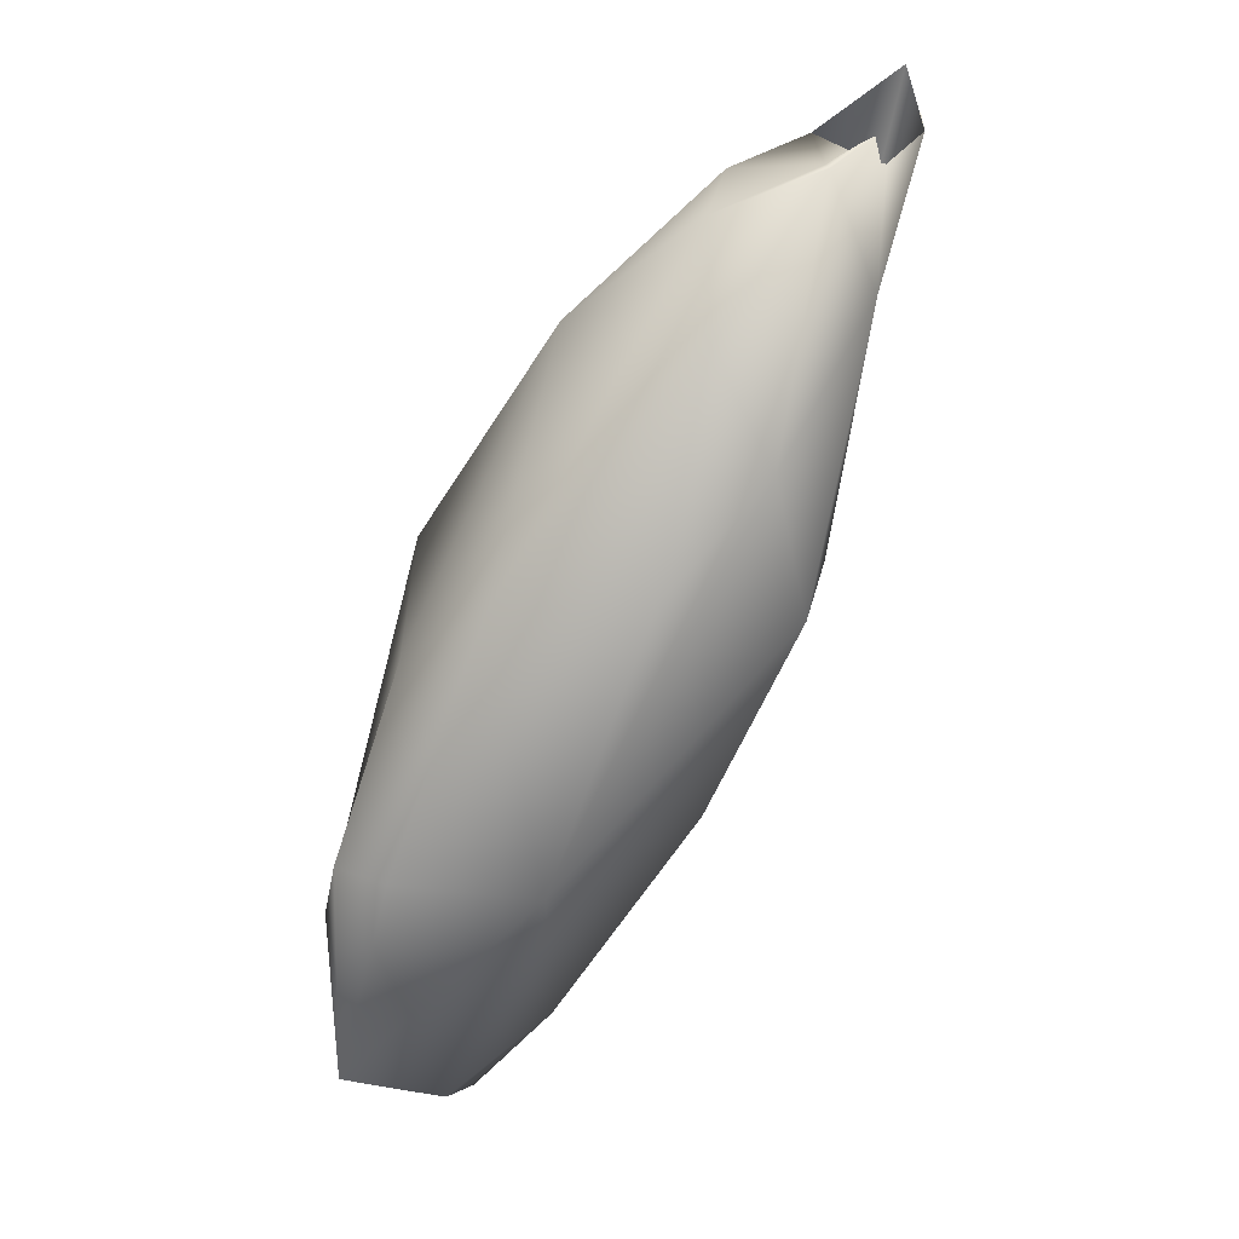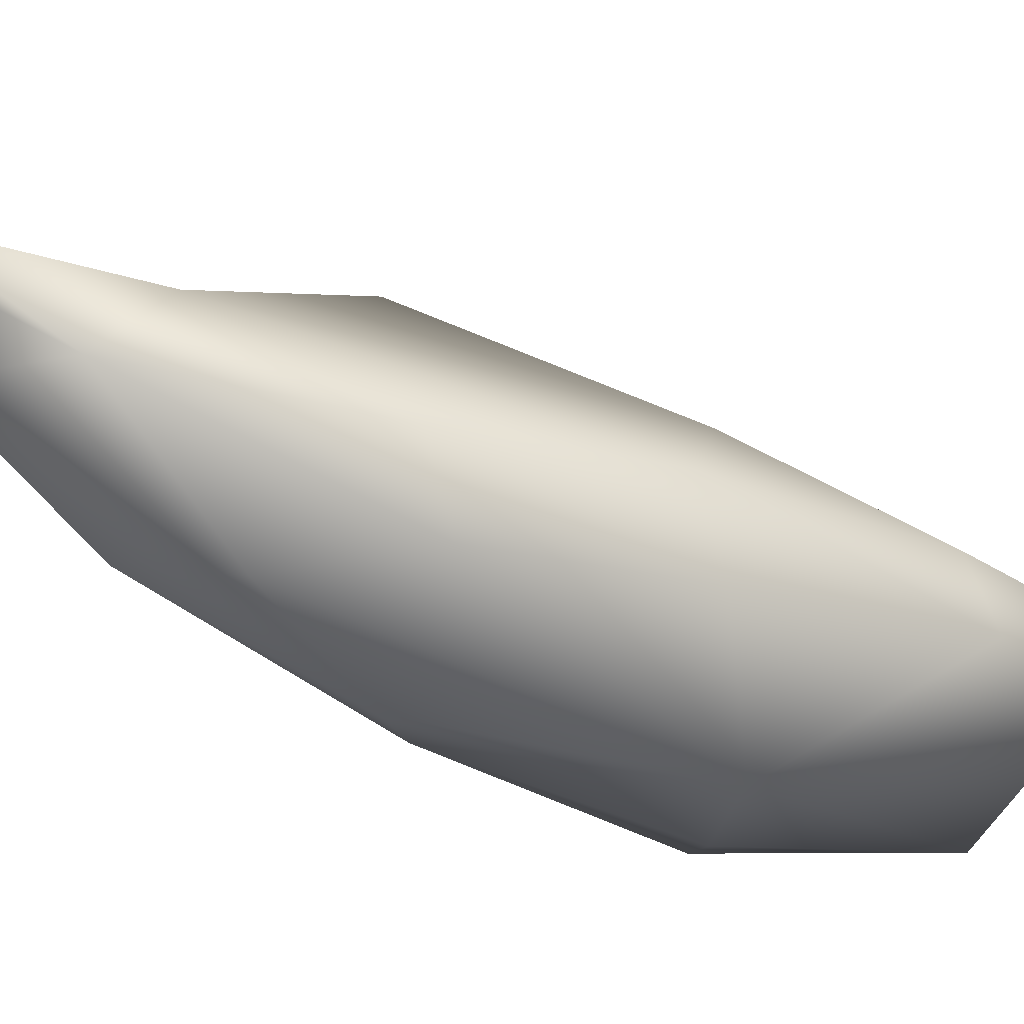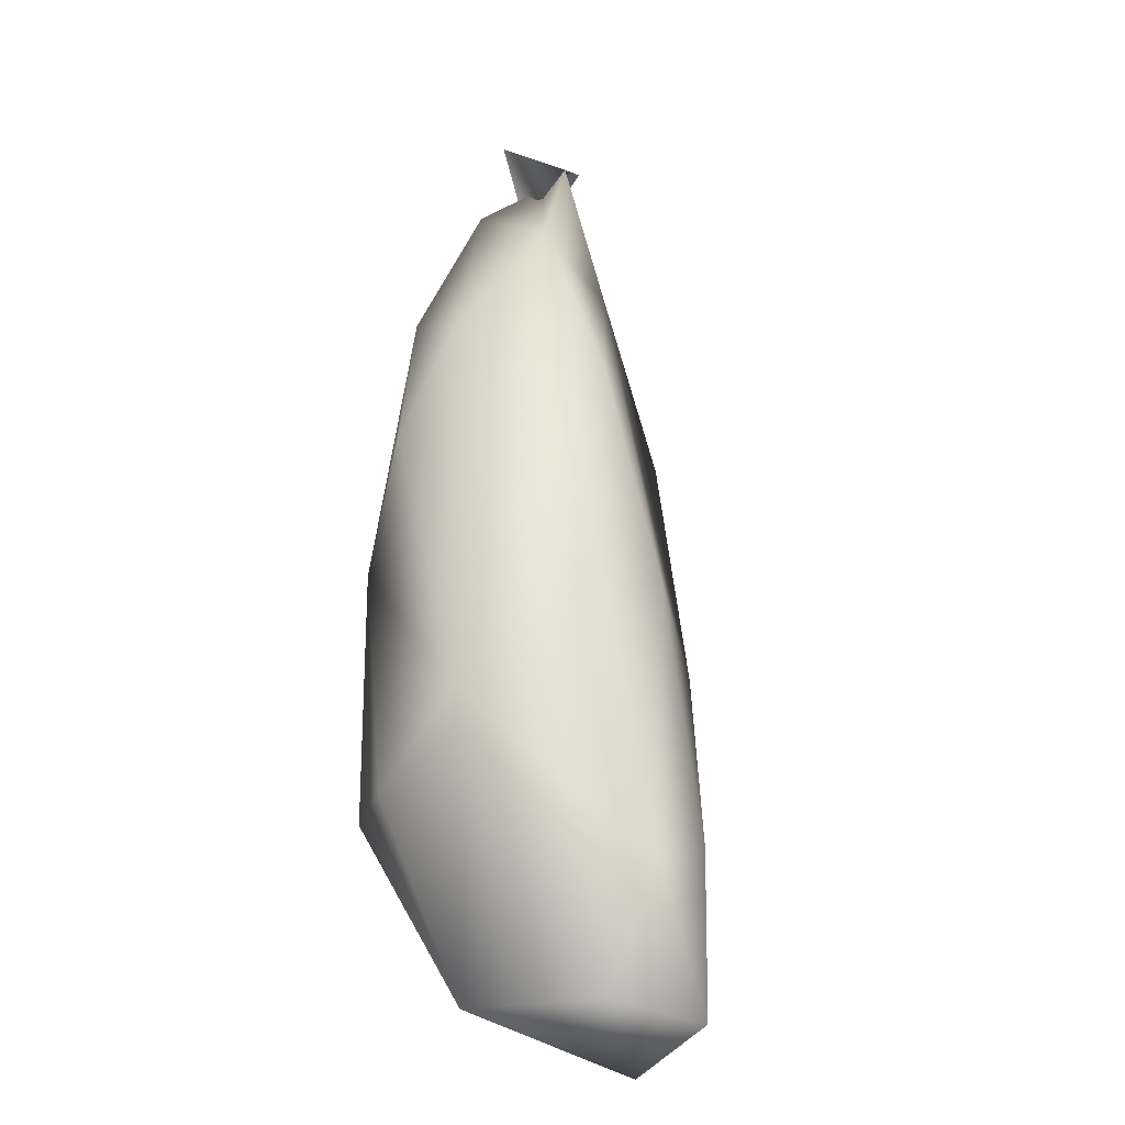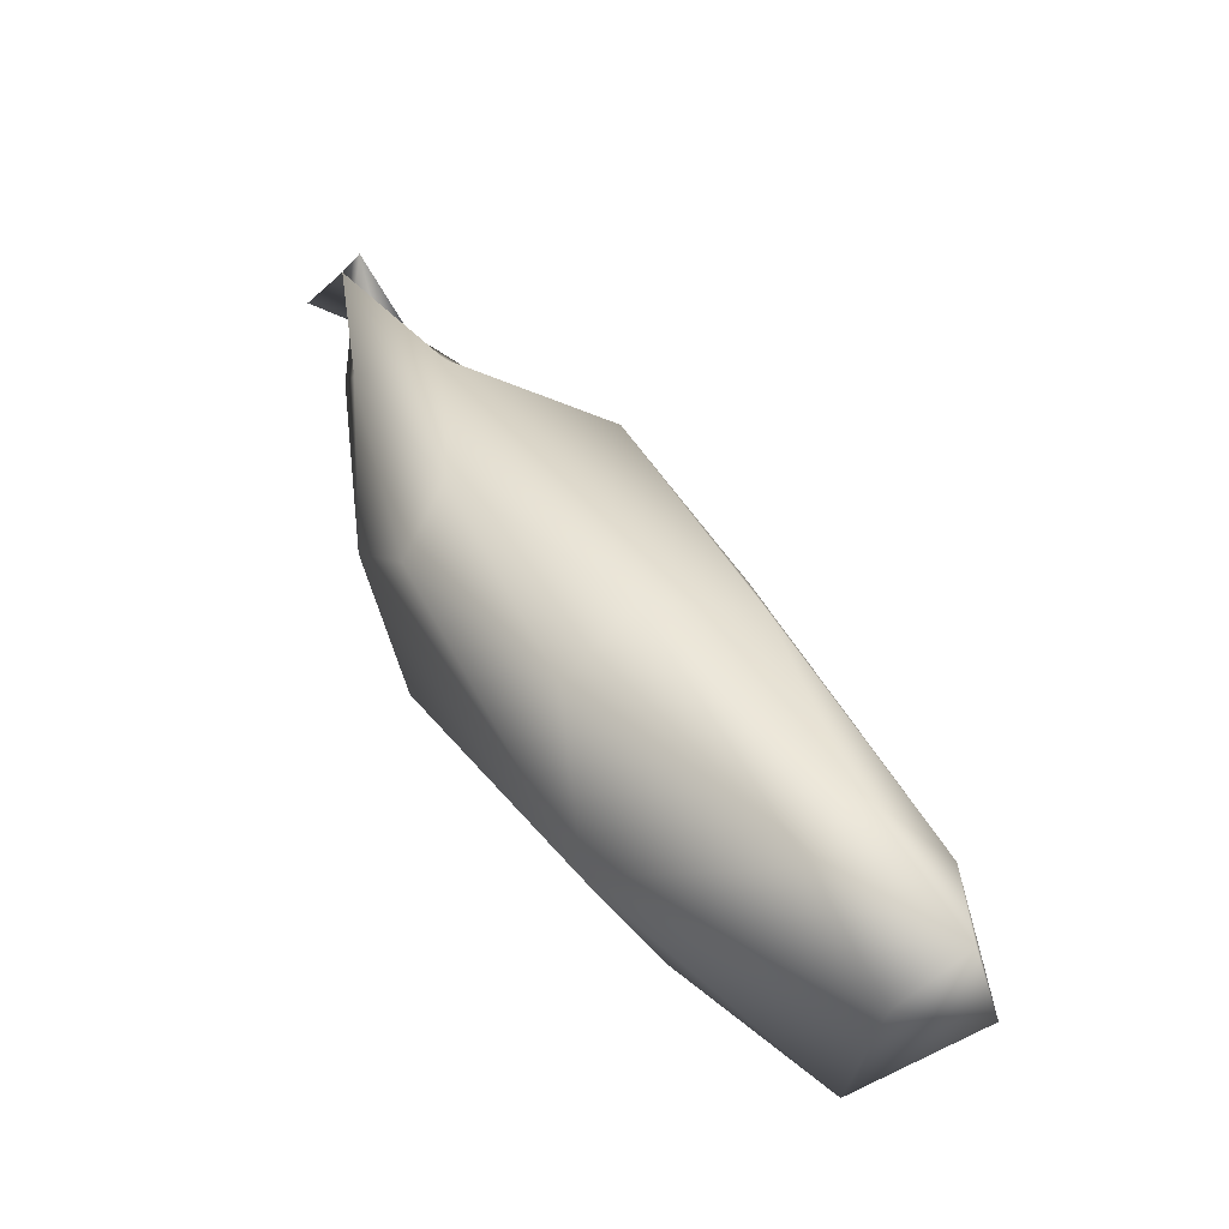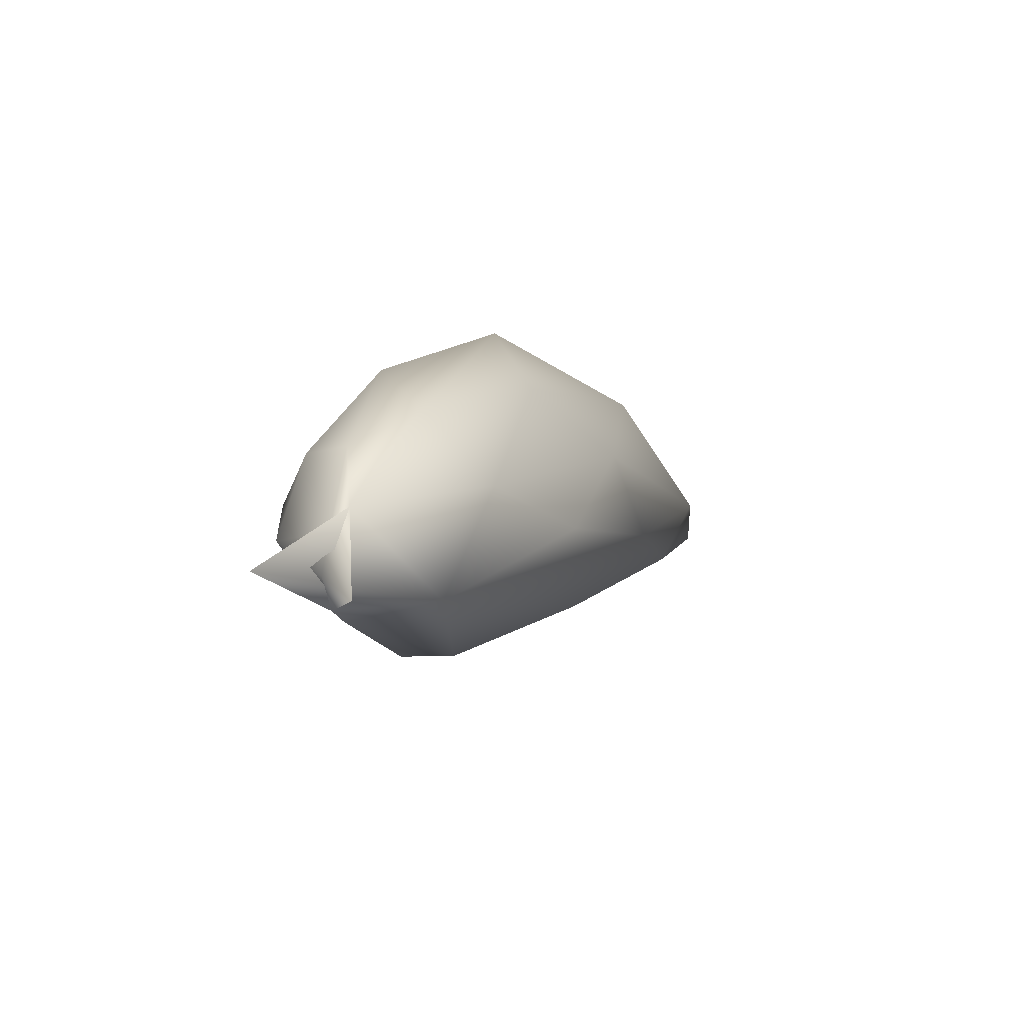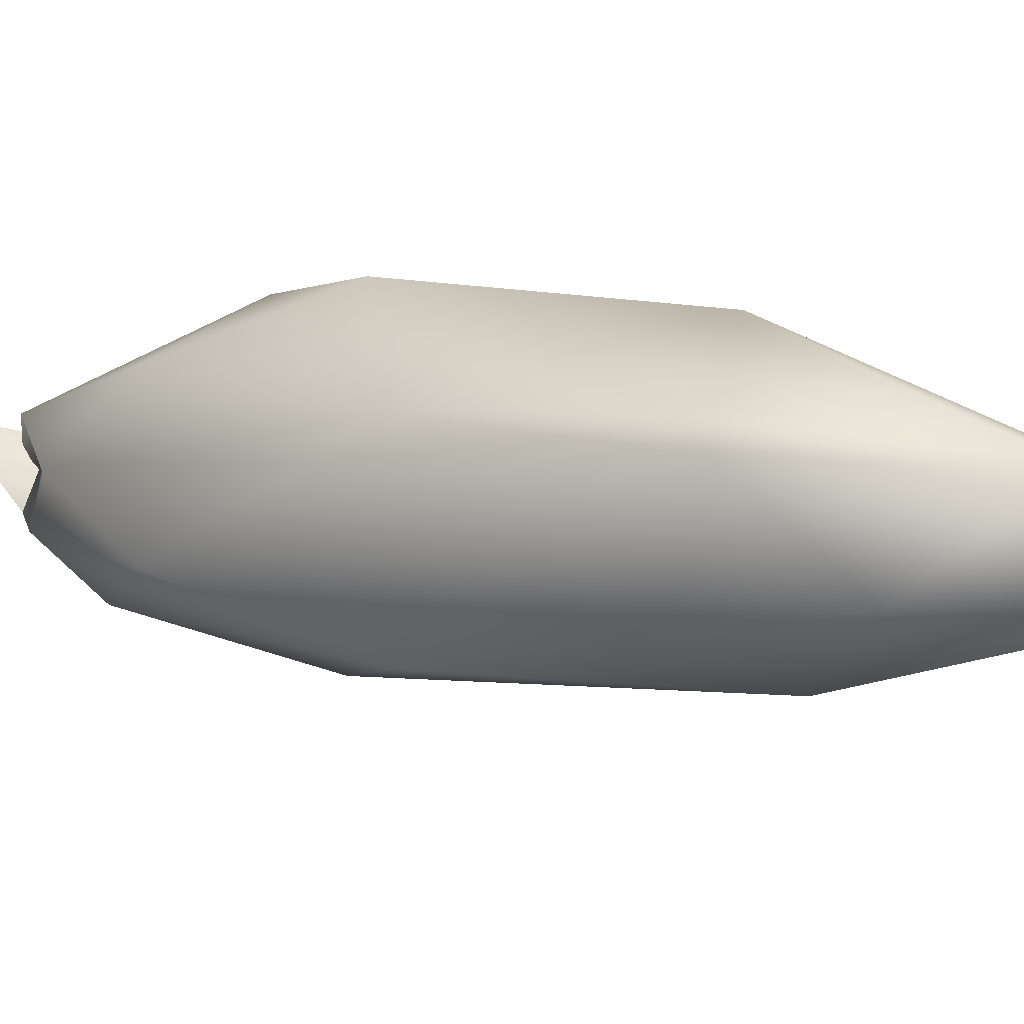
<metadata>
{"format":"obj","ext":"obj","renderer":"f3d","projection":"perspective","resolution":1024,"background":"white","views":[{"elev":-5.5,"azim":97.6,"up":"+Z"},{"elev":68.1,"azim":120.5,"up":"+Y"},{"elev":-67.6,"azim":155.5,"up":"+Z"},{"elev":-53.4,"azim":-139.6,"up":"+Z"},{"elev":66.9,"azim":-173.7,"up":"+Z"},{"elev":-55.0,"azim":124.3,"up":"+Y"}]}
</metadata>
<code>
o 380
v 13.05 5.063 4.657
v 13 5.067 4.649
v 13.02 5.091 4.648
v 12.99 5.094 4.649
v 13.09 5.136 4.715
v 13.02 5.126 4.676
v 12.99 5.093 4.685
v 13 5.125 4.697
v 13.06 5.18 4.74
v 13.05 5.056 4.709
v 13.1 5.072 4.724
v 13.02 5.075 4.742
v 13.1 5.088 4.719
v 13.01 5.145 4.77
v 13.04 5.176 4.763
v 13.1 5.215 4.798
v 13.03 5.131 4.811
v 13.12 5.123 4.799
v 13.13 5.175 4.799
v 13.08 5.092 4.828
v 13.08 5.22 4.819
v 13.09 5.091 4.788
v 13.06 5.129 4.858
v 13.13 5.209 4.837
v 13.14 5.191 4.873
v 13.04 5.181 4.857
v 13.08 5.225 4.887
v 13.11 5.238 4.893
v 13.11 5.143 4.888
v 13.09 5.171 4.918
v 13.13 5.225 4.927
v 13.06 5.181 4.887
v 13.11 5.252 4.944
v 13.13 5.189 4.915
v 13.1 5.218 4.945
v 13.13 5.247 4.957
v 13.11 5.242 4.944
v 13.11 5.193 4.933
v 13.1 5.251 4.951
v 13.11 5.223 4.933
f 1 2 3
f 3 2 4
f 5 1 3
f 4 6 3
f 5 3 6
f 4 2 7
f 4 8 6
f 6 9 5
f 2 1 10
f 1 11 10
f 2 12 7
f 1 13 11
f 5 13 1
f 4 7 8
f 2 10 12
f 14 8 7
f 8 15 6
f 5 9 16
f 7 12 17
f 13 5 18
f 18 5 19
f 8 14 15
f 9 6 15
f 10 20 12
f 9 15 21
f 11 22 10
f 12 23 17
f 12 20 23
f 18 11 13
f 14 7 17
f 19 5 24
f 24 5 16
f 9 21 16
f 10 22 20
f 24 25 19
f 11 18 22
f 17 26 14
f 19 25 18
f 15 14 27
f 15 27 21
f 28 16 21
f 29 22 18
f 20 30 23
f 21 27 28
f 22 29 20
f 26 27 14
f 31 25 24
f 28 24 16
f 29 30 20
f 17 32 26
f 28 27 33
f 17 23 32
f 34 29 18
f 18 25 34
f 26 32 27
f 24 28 31
f 25 31 34
f 32 35 27
f 27 36 33
f 28 33 37
f 29 38 30
f 38 29 34
f 32 23 30
f 35 36 27
f 28 37 31
f 33 39 37
f 35 30 38
f 35 32 30
f 34 40 38
f 34 31 40
f 31 37 40
f 35 38 40
f 40 39 35
f 40 37 39

</code>
